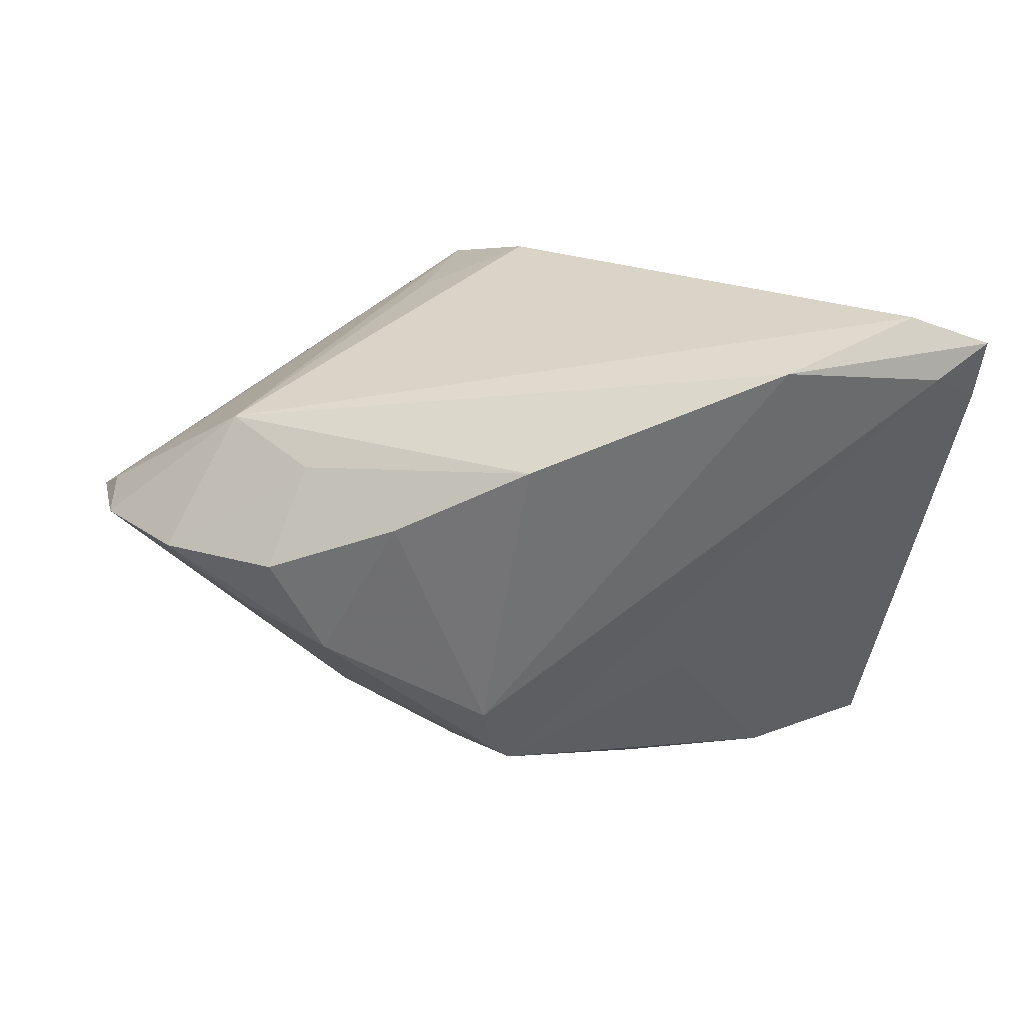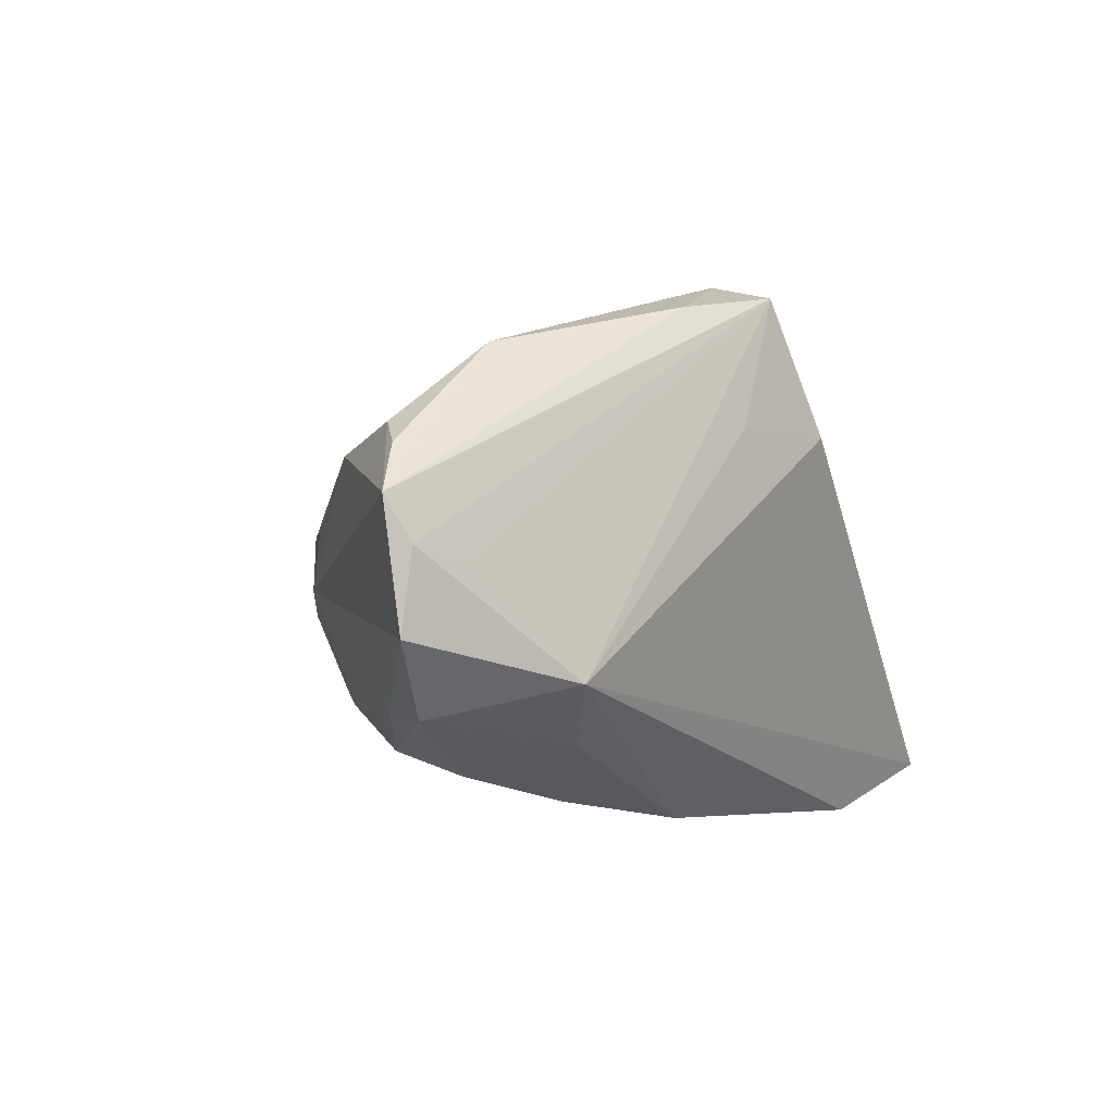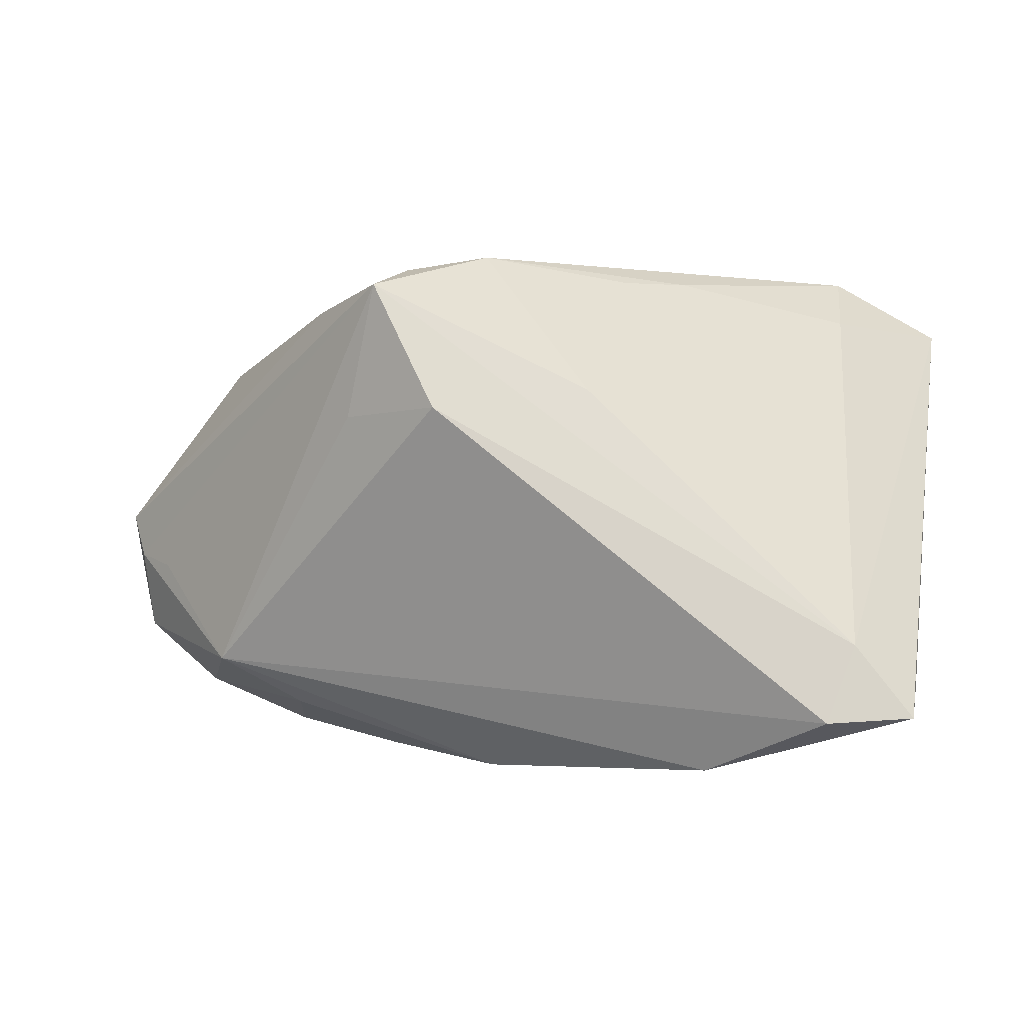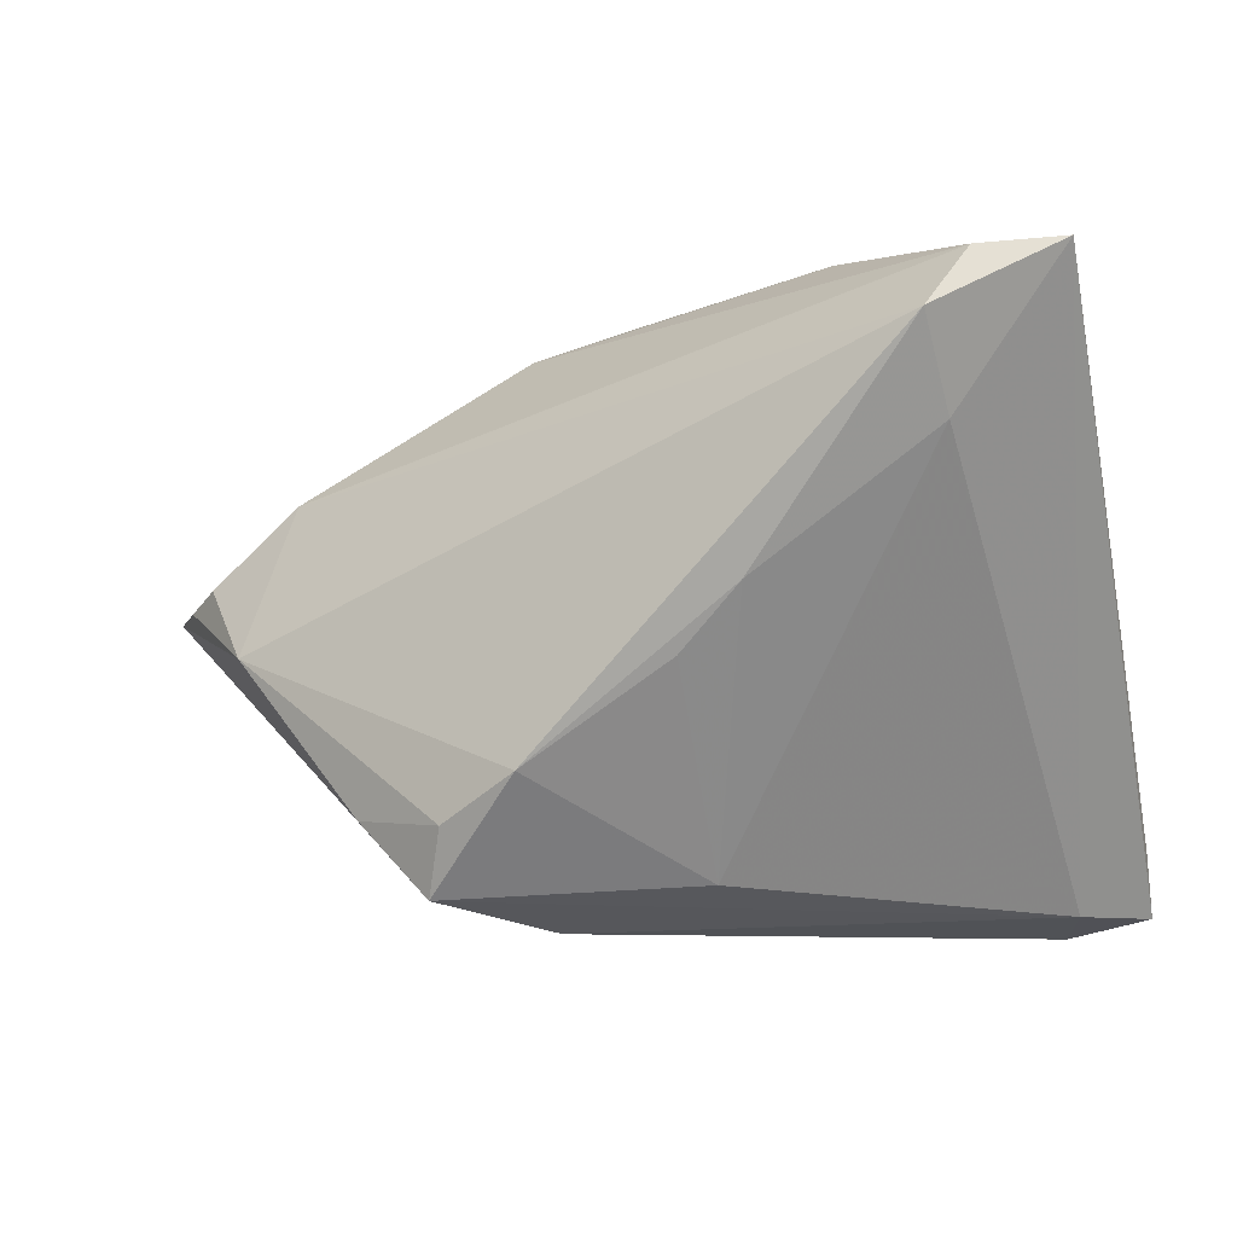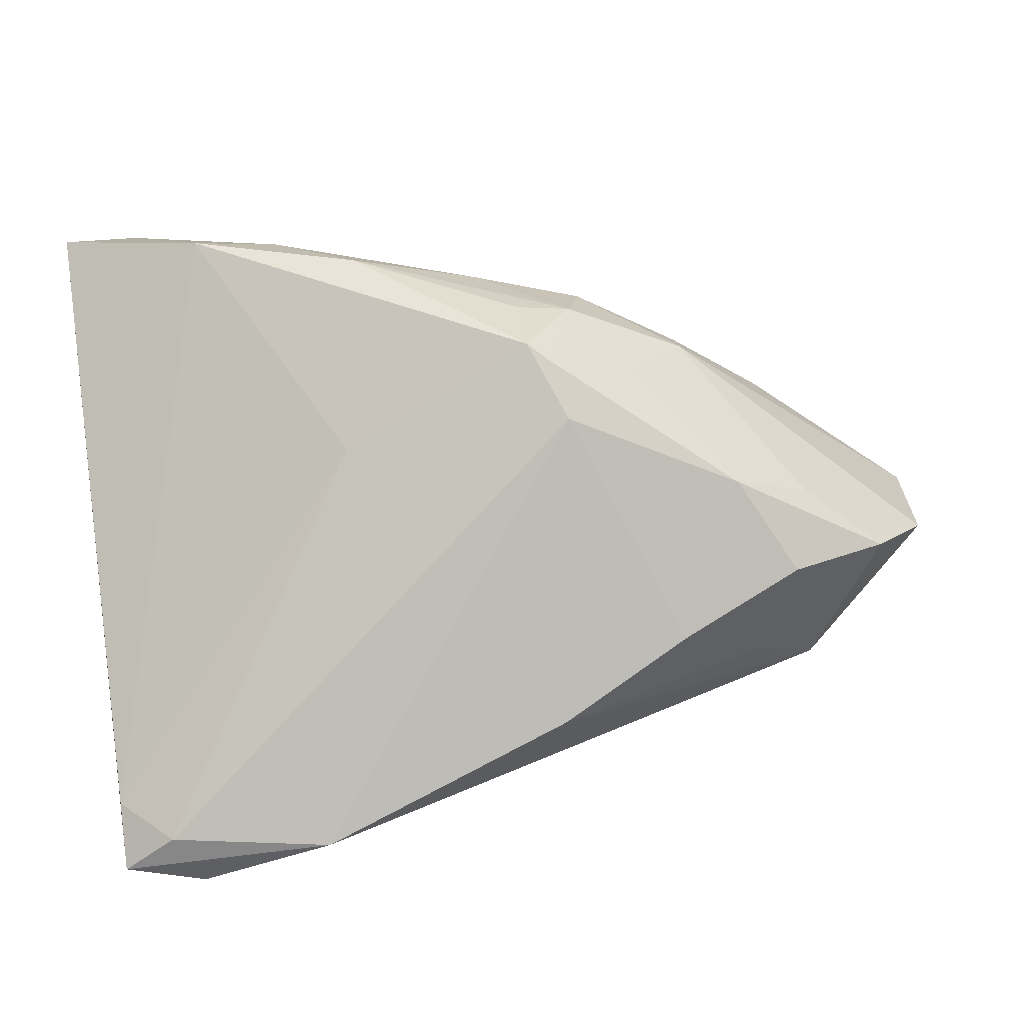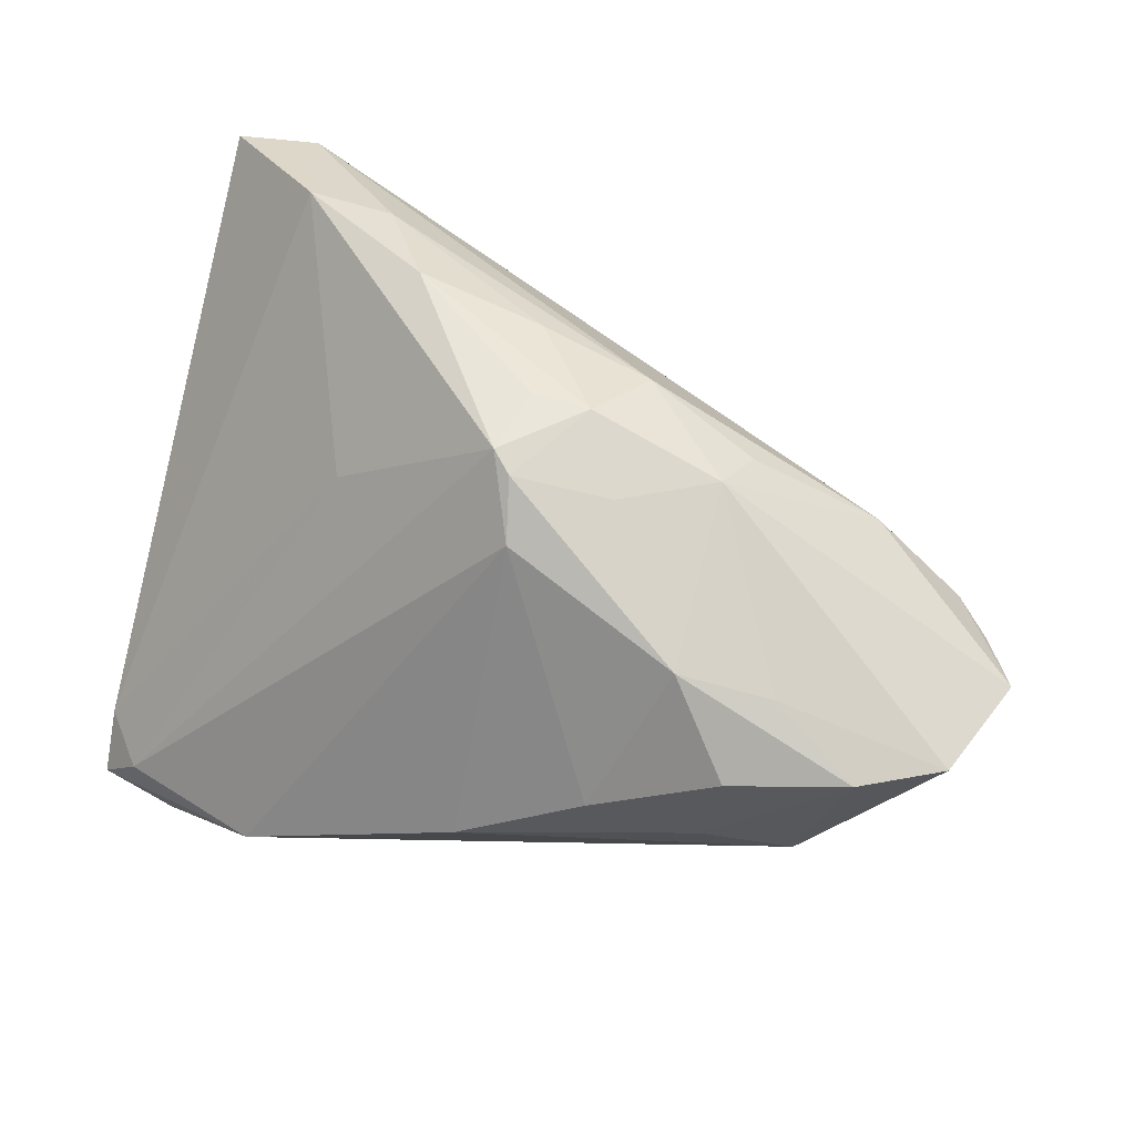
<metadata>
{"format":"obj","ext":"obj","renderer":"f3d","projection":"perspective","resolution":1024,"background":"white","views":[{"elev":-73.0,"azim":-4.9,"up":"+Z"},{"elev":-8.2,"azim":-71.3,"up":"+Z"},{"elev":-0.0,"azim":13.1,"up":"+Z"},{"elev":-3.7,"azim":19.4,"up":"+Y"},{"elev":22.4,"azim":166.6,"up":"+Y"},{"elev":40.1,"azim":-157.8,"up":"+Y"}]}
</metadata>
<code>
v 0.02423 -0.02701 -0.03066
v -0.0414 -0.01342 -0.01939
v -0.02648 0.0252 -0.006054
v 0.03945 0.0346 0.02828
v -0.03192 -0.009288 -0.02518
v -0.03535 0.002682 -0.02857
v -0.007669 -0.03201 0.01227
v -0.02018 -0.0258 0.0115
v -0.05703 0.001279 -0.0157
v -0.06023 0.002106 -0.0009248
v 0.01393 0.03655 0.003662
v 0.01738 0.003299 0.02992
v 0.01068 -0.003928 0.02963
v -0.004717 0.03249 -0.007906
v 0.04859 -0.03125 -0.02357
v 0.04859 -0.02397 -0.01997
v 0.04859 0.03546 0.02489
v -0.05133 0.005389 0.008326
v -0.02829 0.0137 -0.02515
v -0.006271 0.02862 -0.01783
v -0.01502 0.03027 0.002192
v 0.03274 0.03738 0.0134
v -0.01142 0.03155 -0.007096
v -0.05277 -0.004284 -0.007454
v 0.02228 0.03637 0.01404
v -0.0162 -0.02804 0.02757
v -0.00518 -0.01503 0.03204
v 0.0179 0.01722 -0.0122
v -0.02532 -0.02014 0.025
v -0.00764 0.0225 -0.02204
v -0.03858 0.01021 -0.02144
v 0.03905 -0.03371 -0.02415
v 0.04287 -0.02666 -0.02556
v 0.04199 -0.03074 -0.01538
v -0.05557 0.003014 0.005171
v 0.01009 -0.02661 0.01444
v -0.02046 -0.003933 -0.03087
v -0.05791 -0.0003757 -0.006046
v 0.03574 0.0283 0.03204
v -0.04278 -0.002881 0.01829
v -0.01689 0.02565 -0.01399
v -0.02781 0.02386 0.0007996
v -0.04141 0.01476 0.006827
v -0.004995 -0.01284 -0.03241
v -0.003828 0.03042 -0.01625
v 0.03677 0.01839 0.02572
v -0.01406 -0.02046 0.03004
v -0.04846 0.002665 -0.02339
v -0.001495 0.0335 0.003119
f 16 17 15
f 39 17 4
f 4 43 39
f 39 43 40
f 46 17 39
f 38 26 10
f 22 4 17
f 17 16 22
f 16 28 22
f 25 22 11
f 4 22 25
f 39 40 27
f 26 36 27
f 36 13 27
f 10 26 29
f 29 40 10
f 18 43 10
f 18 40 43
f 15 17 34
f 17 46 34
f 34 46 36
f 34 36 26
f 26 7 34
f 12 46 39
f 39 27 12
f 12 27 13
f 36 46 12
f 12 13 36
f 26 2 8
f 8 7 26
f 2 7 8
f 24 2 26
f 26 38 24
f 24 38 2
f 33 16 15
f 33 28 16
f 15 1 33
f 43 4 21
f 4 25 21
f 28 33 45
f 11 22 45
f 45 22 28
f 10 43 3
f 3 21 23
f 47 27 40
f 40 29 47
f 26 27 47
f 47 29 26
f 10 40 35
f 35 18 10
f 40 18 35
f 44 1 2
f 48 19 6
f 11 23 49
f 23 21 49
f 49 25 11
f 49 21 25
f 14 23 11
f 11 45 14
f 14 45 23
f 19 3 41
f 43 21 42
f 42 3 43
f 21 3 42
f 5 44 2
f 5 48 6
f 2 48 5
f 6 19 37
f 37 5 6
f 44 5 37
f 32 1 15
f 2 1 32
f 15 34 32
f 32 34 7
f 32 7 2
f 2 38 9
f 9 48 2
f 9 38 10
f 10 3 9
f 31 3 19
f 19 48 31
f 31 9 3
f 48 9 31
f 19 41 20
f 23 45 20
f 20 3 23
f 20 41 3
f 44 37 30
f 1 44 30
f 30 37 19
f 19 20 30
f 30 33 1
f 30 45 33
f 30 20 45

</code>
